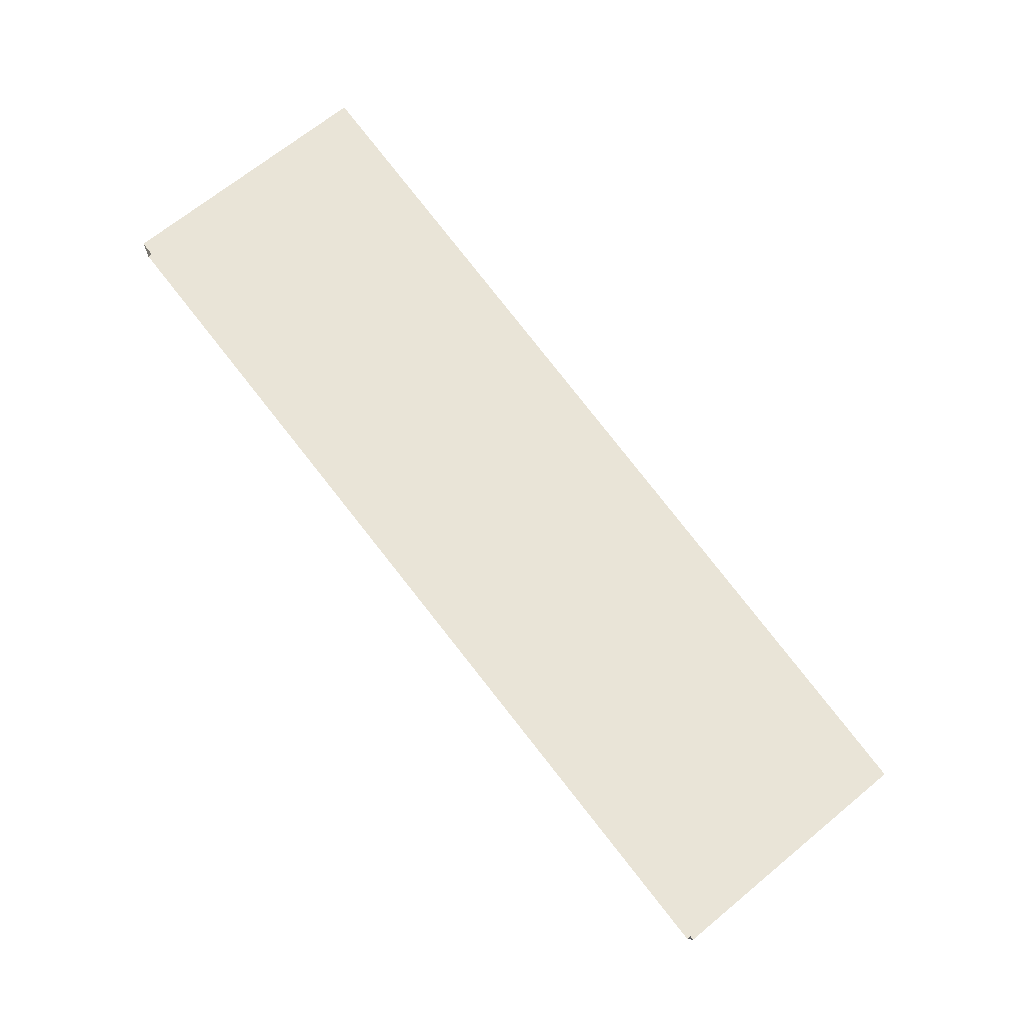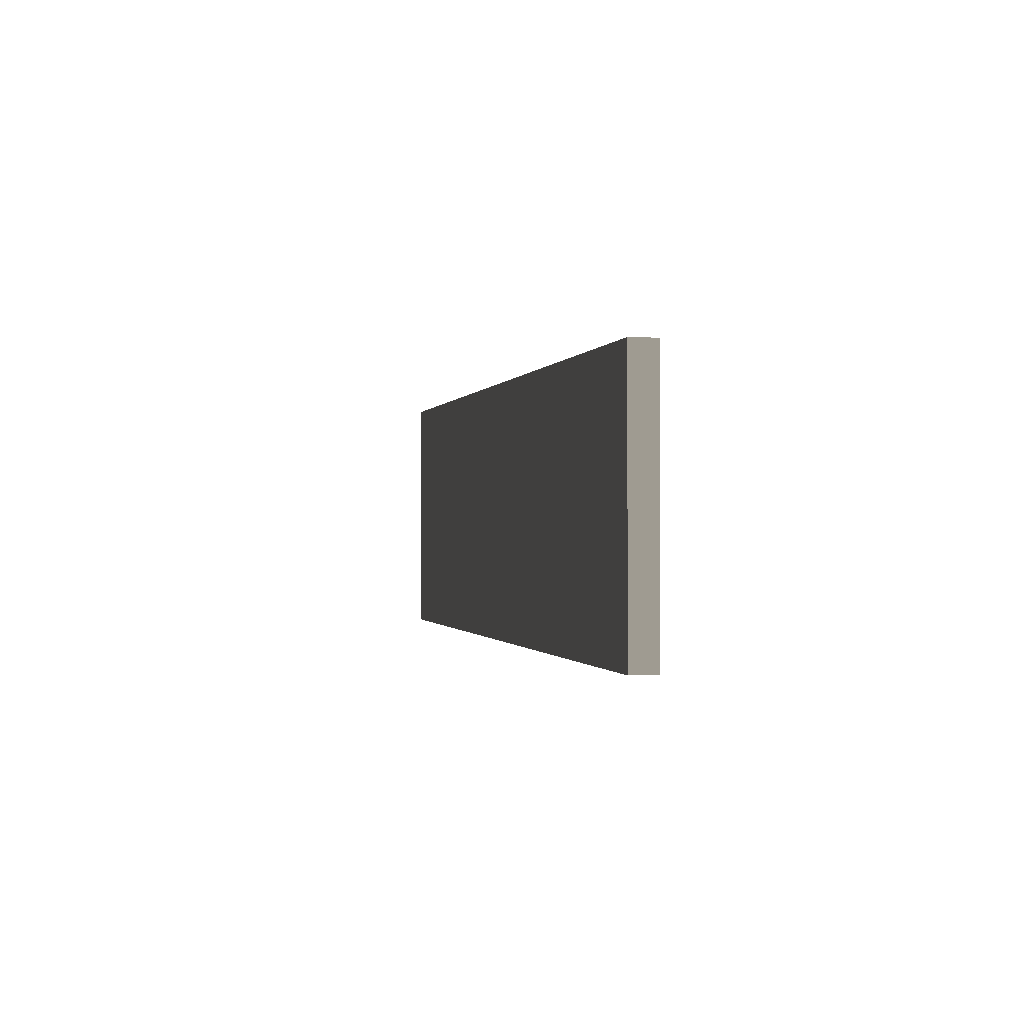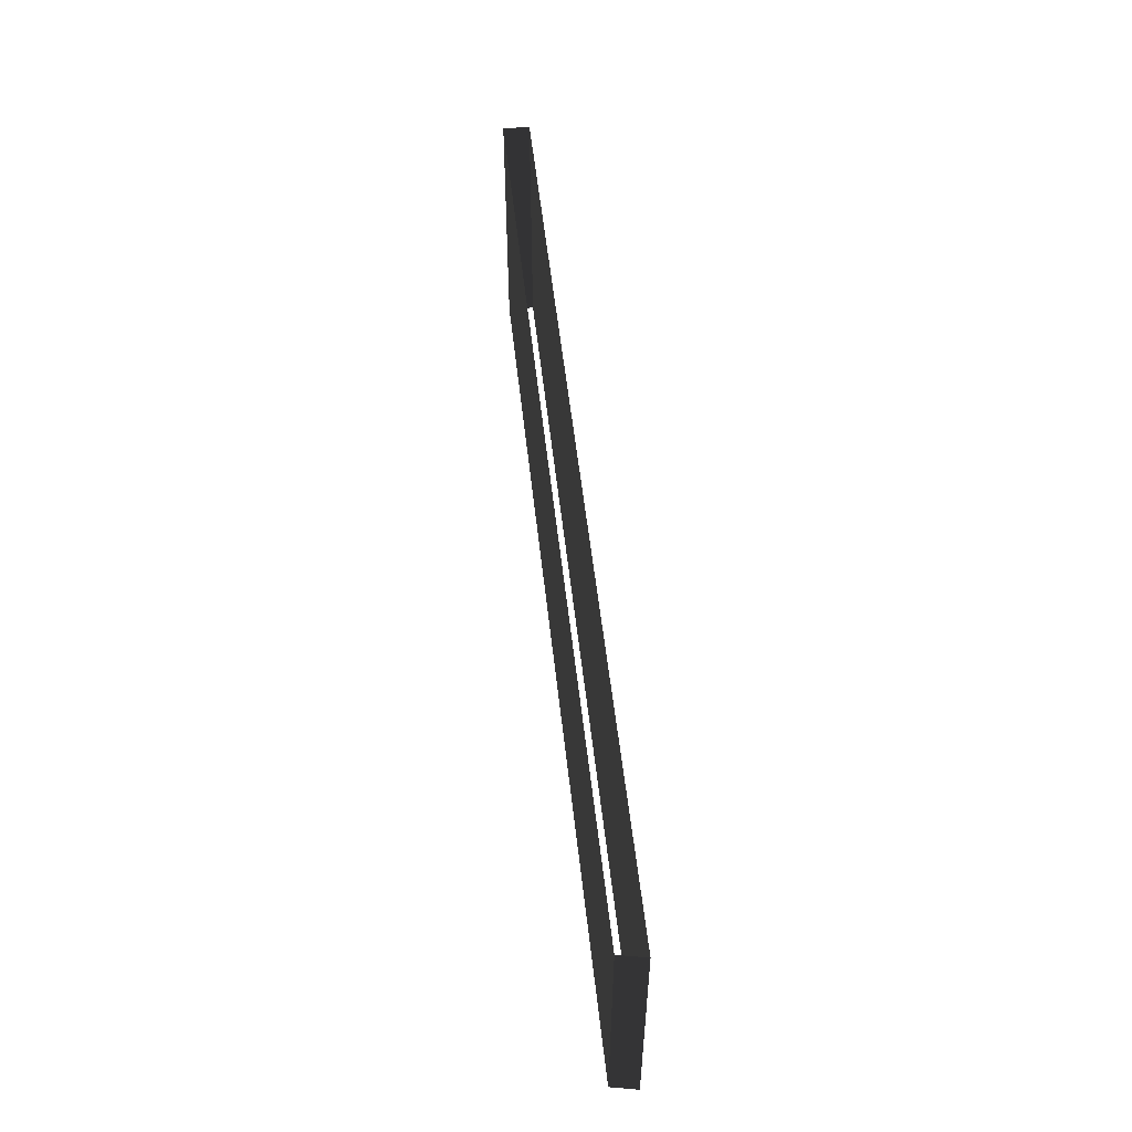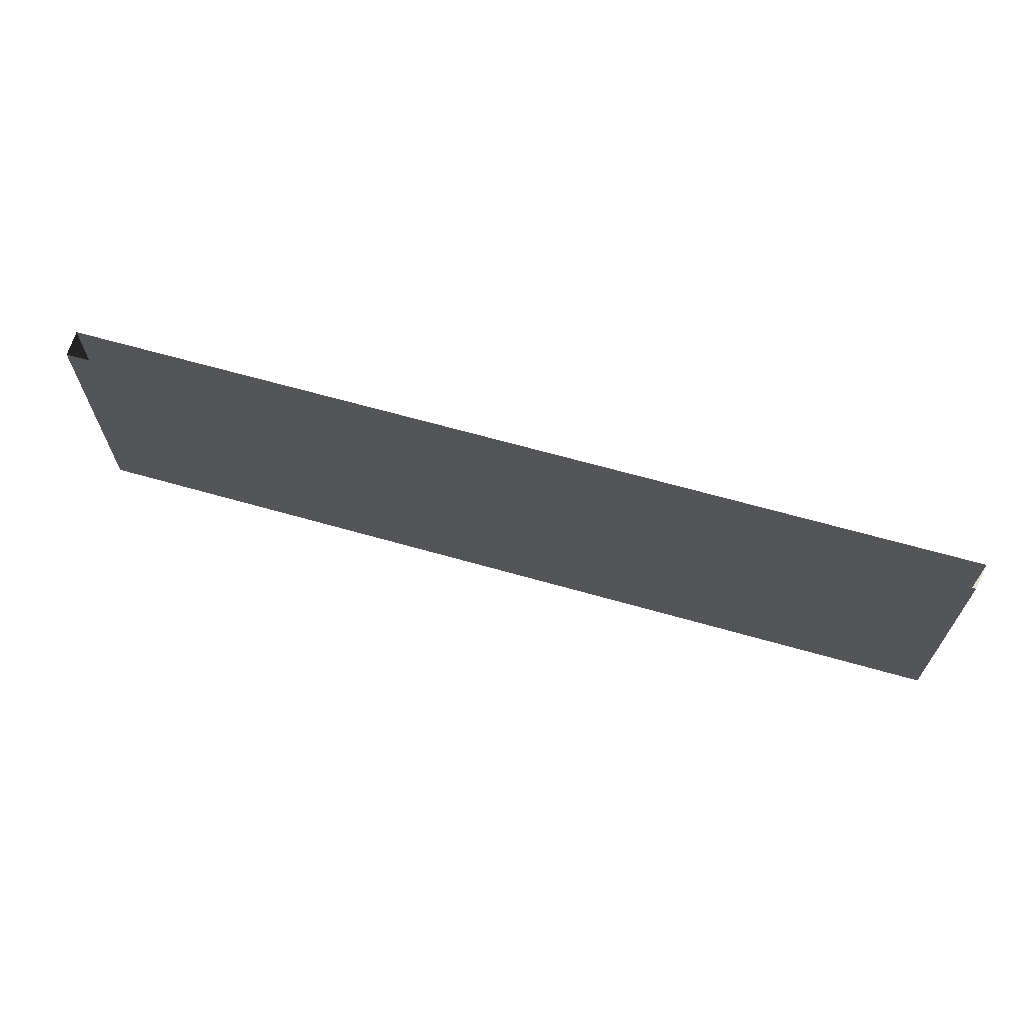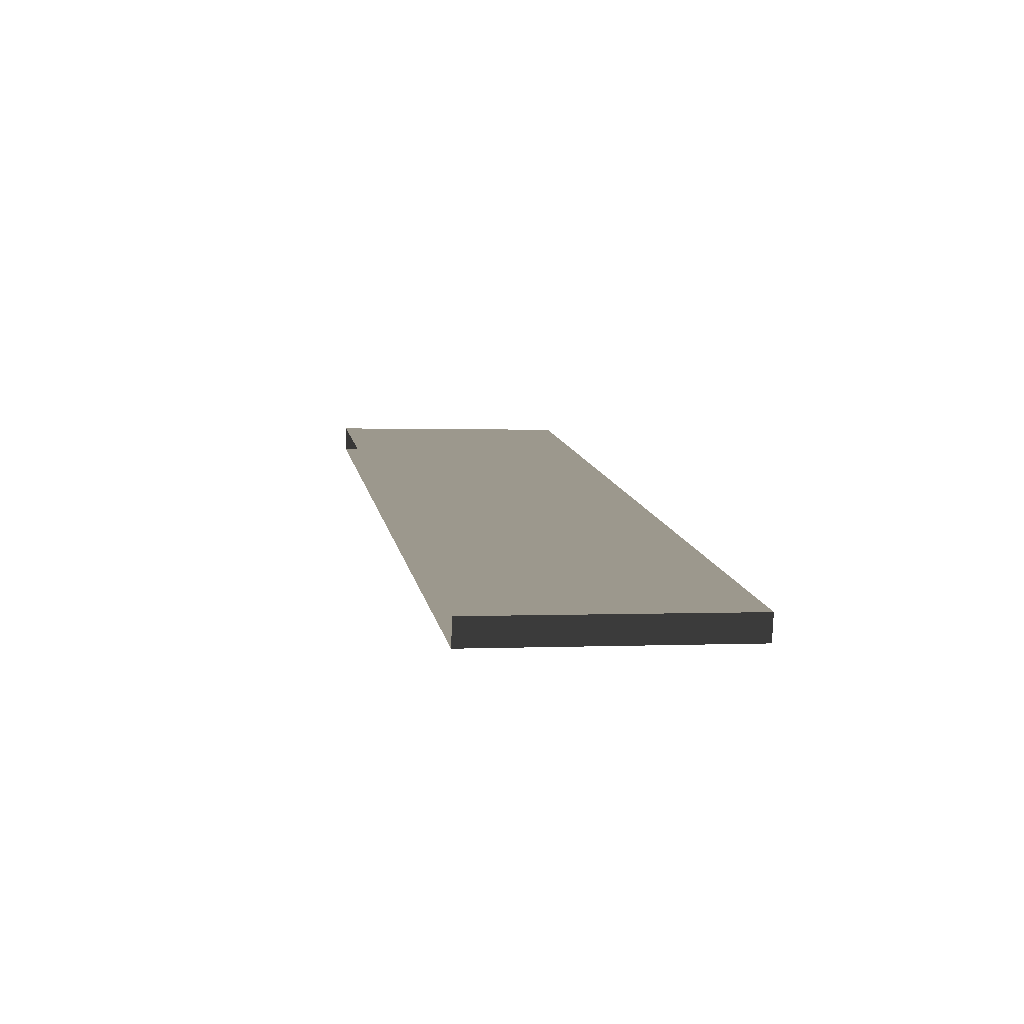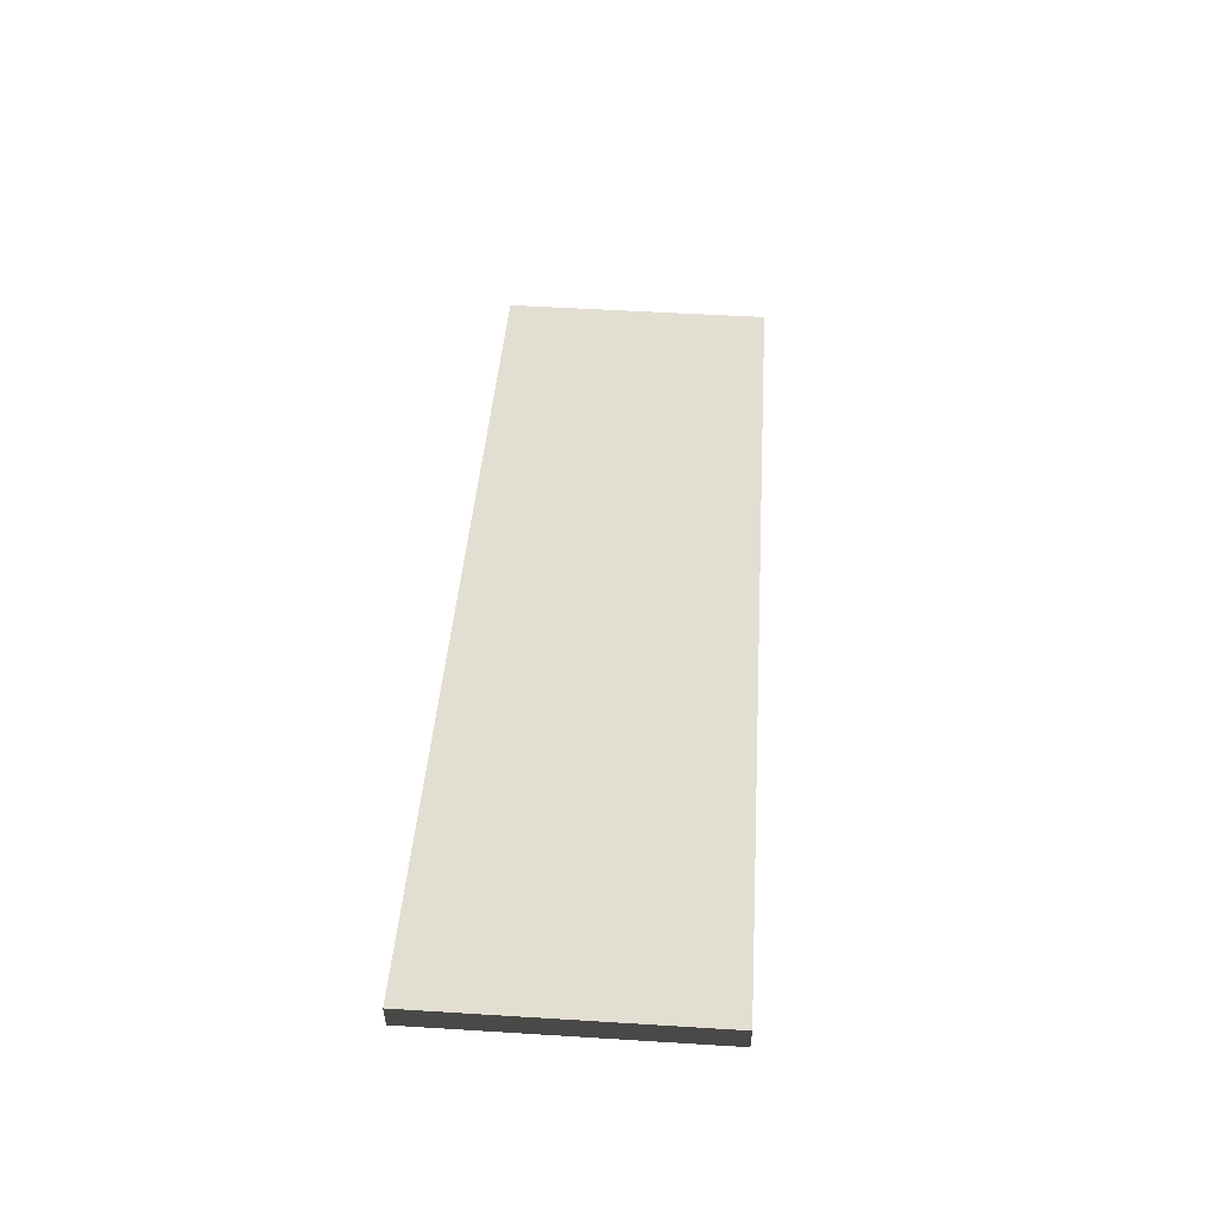
<metadata>
{"format":"obj","ext":"obj","renderer":"f3d","projection":"perspective","resolution":1024,"background":"white","views":[{"elev":68.9,"azim":-129.4,"up":"+Y"},{"elev":-0.6,"azim":-91.7,"up":"+Z"},{"elev":54.2,"azim":95.1,"up":"+Z"},{"elev":65.9,"azim":27.3,"up":"+Z"},{"elev":0.6,"azim":-100.7,"up":"+Y"},{"elev":52.9,"azim":93.8,"up":"+Y"}]}
</metadata>
<code>
v -3.578 2.945 -1.224e-05
v -0.2 3.625 1
v -3.578 2.945 1
v -0.2 3.625 -1.501e-05
v -0.2 3.523 1
v -3.558 2.847 -1.41e-05
v -3.558 2.847 1
v -0.2 3.523 -1.501e-05
v -0.2 3.523 1
v -0.2 3.625 -1.501e-05
v -0.2 3.523 -1.501e-05
v -0.2 3.625 1
v -3.558 2.847 -1.41e-05
v -3.578 2.945 1
v -3.558 2.847 1
v -3.578 2.945 -1.224e-05
g roof_porch_1m_9728_57
f 1 3 2
f 2 4 1
f 5 7 6
f 6 8 5
f 9 11 10
f 10 12 9
f 13 15 14
f 14 16 13

</code>
